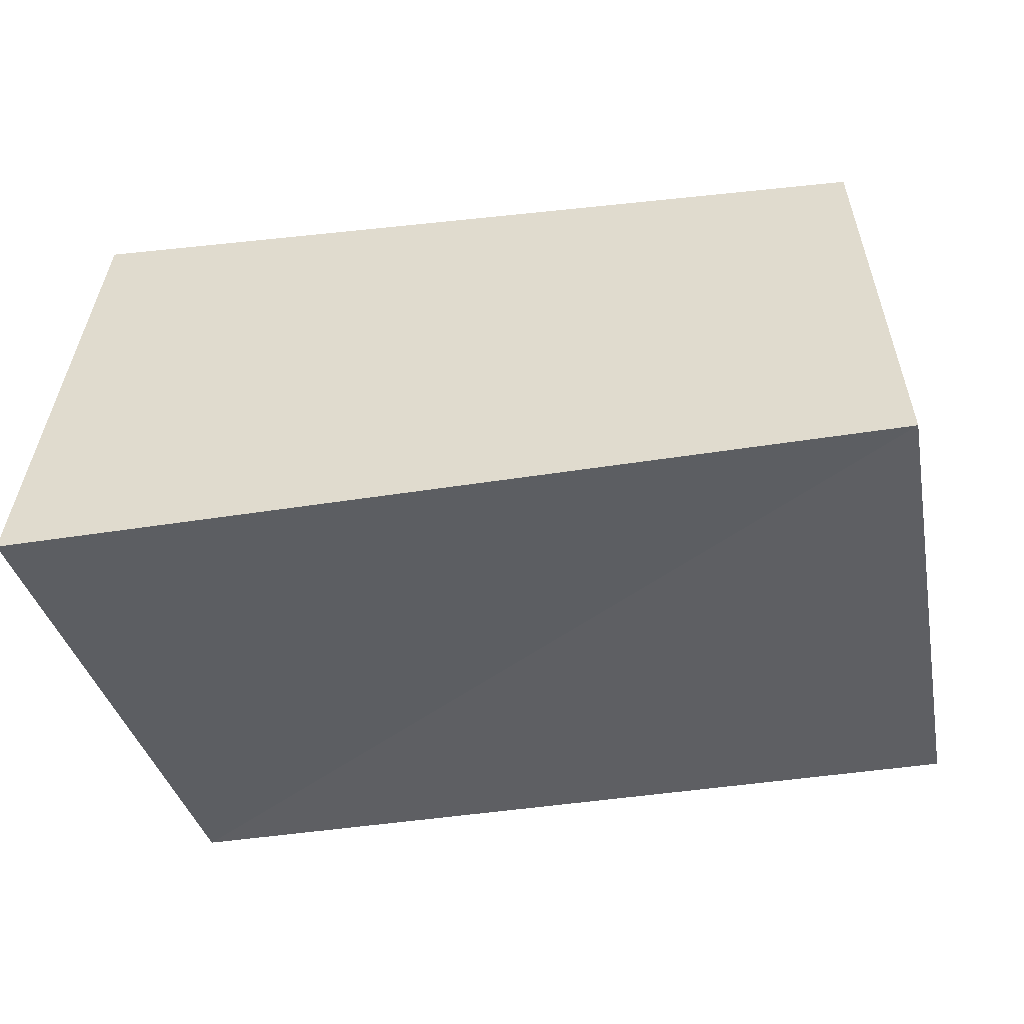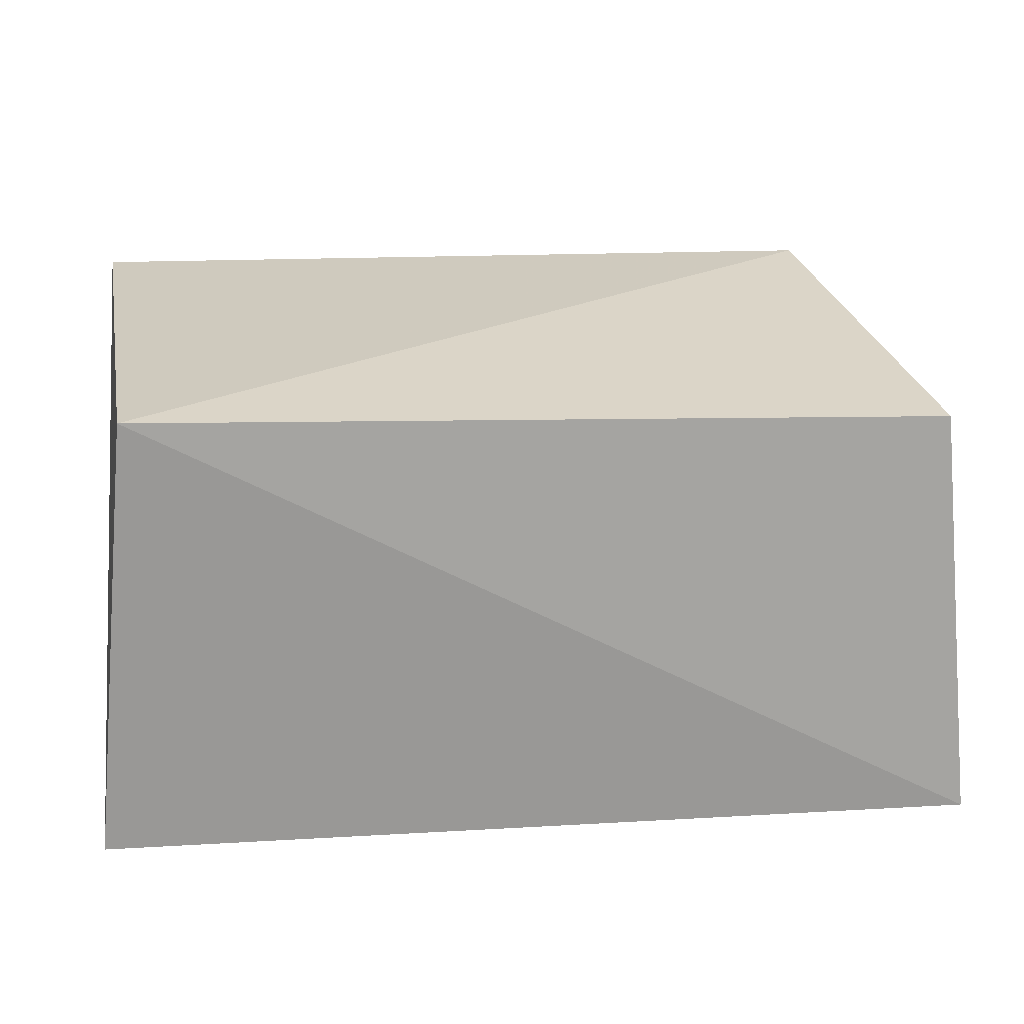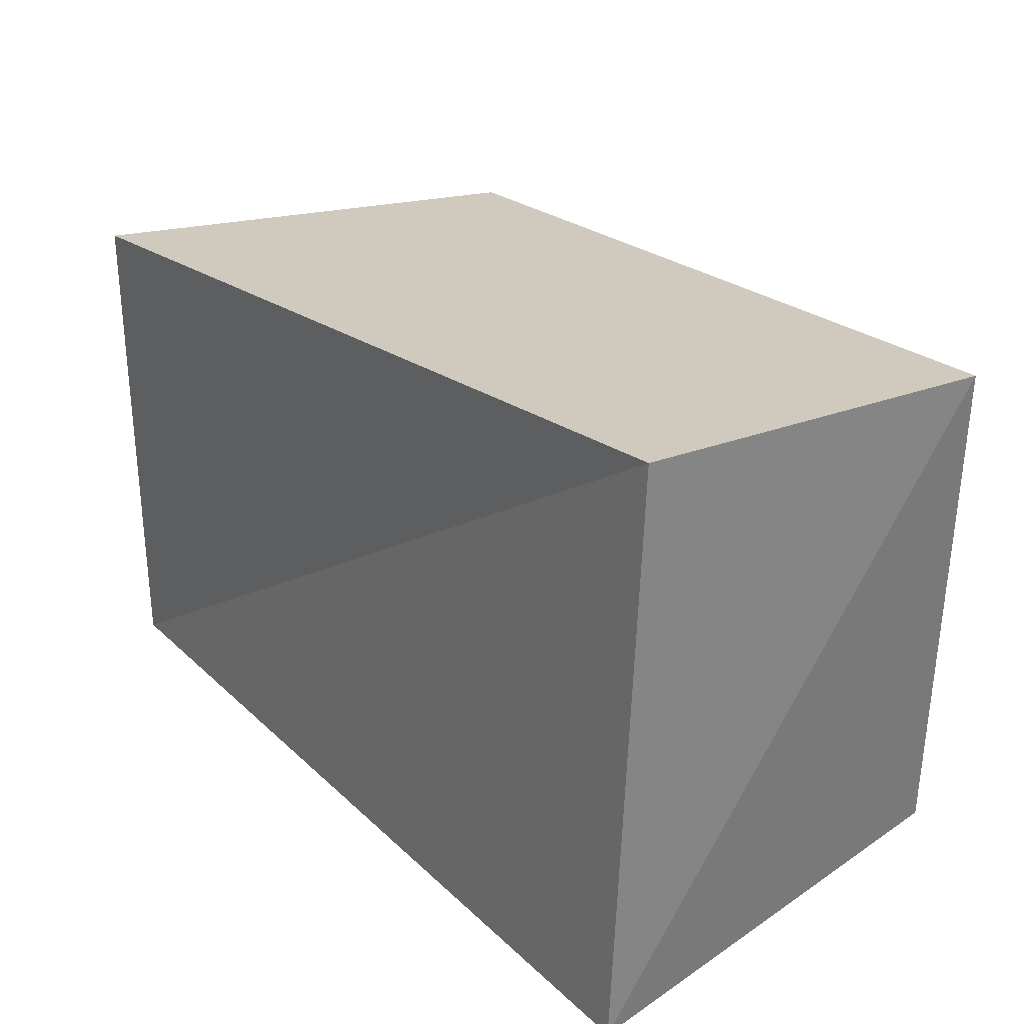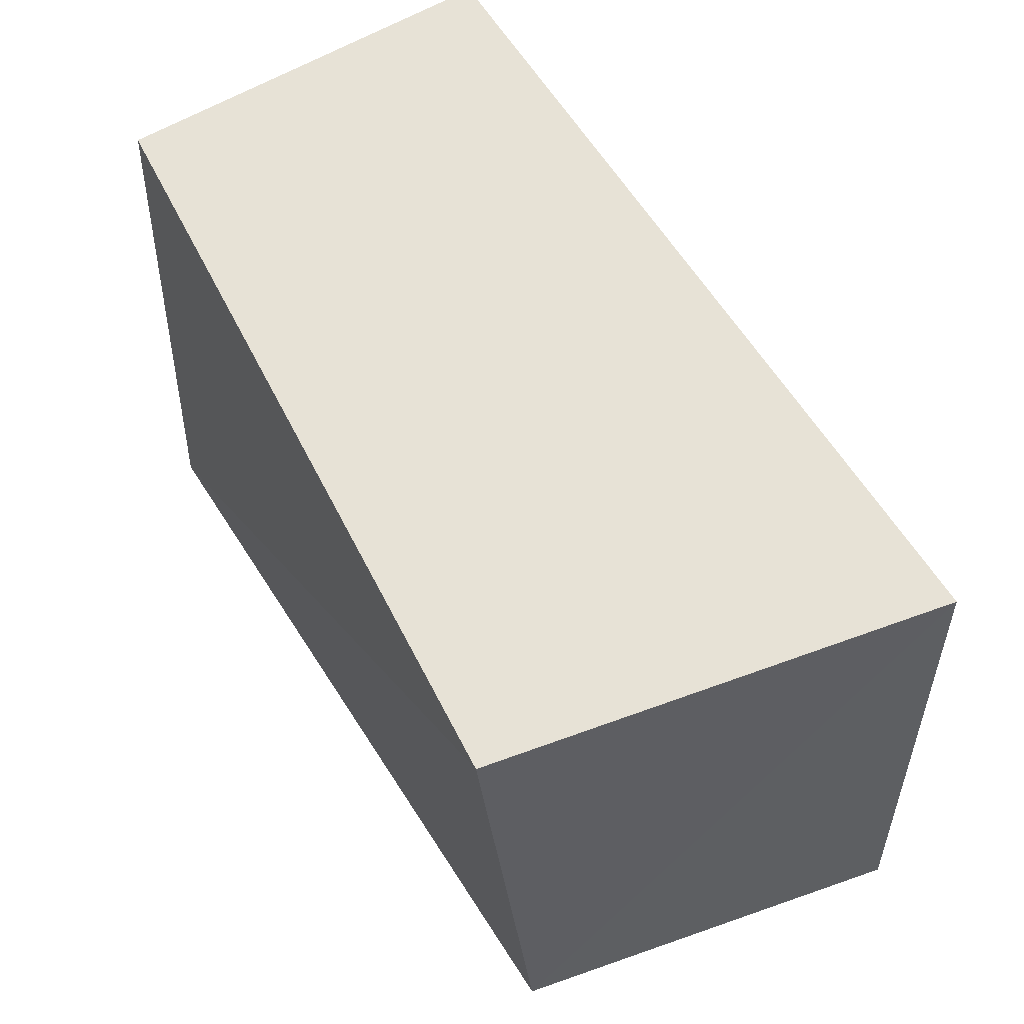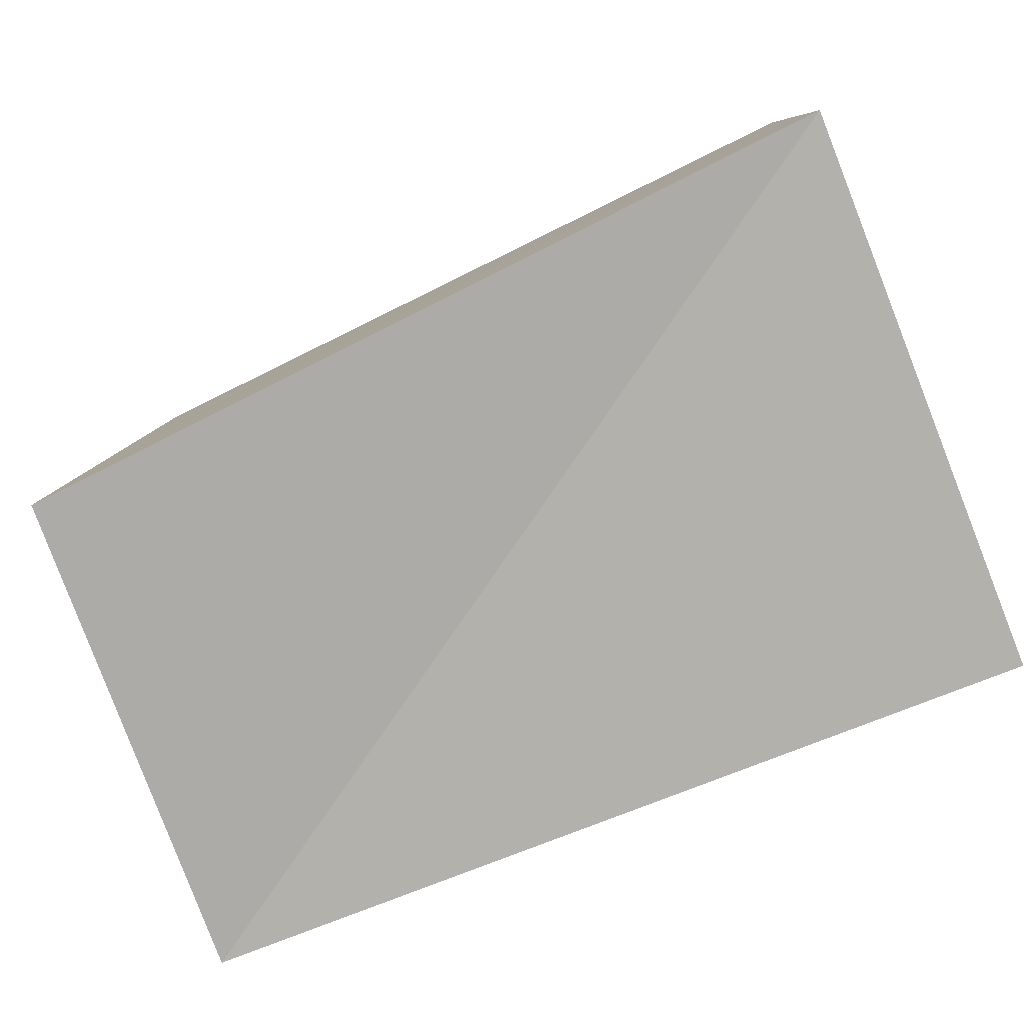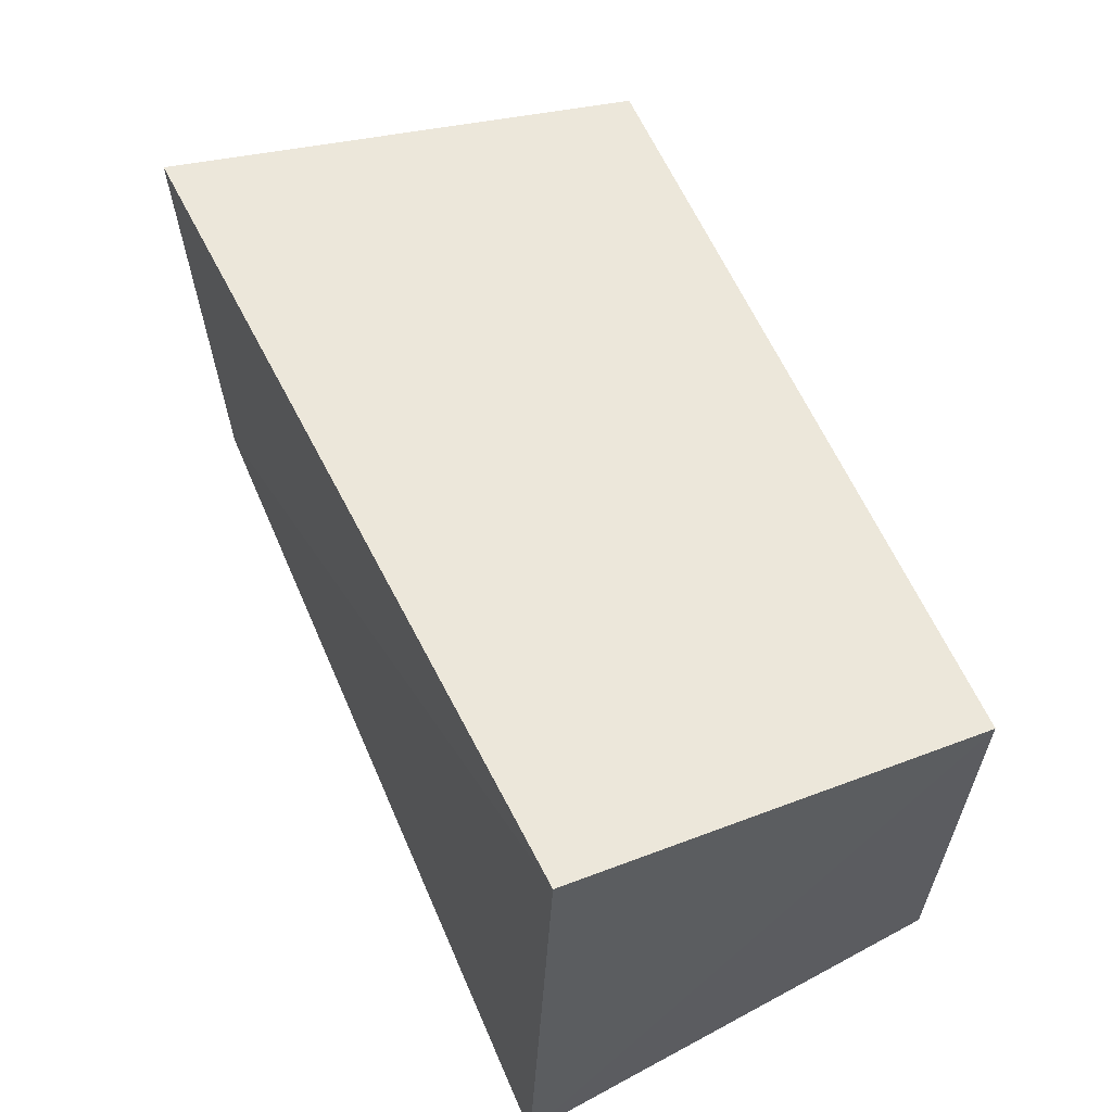
<metadata>
{"format":"obj","ext":"obj","renderer":"f3d","projection":"perspective","resolution":1024,"background":"white","views":[{"elev":-40.7,"azim":13.9,"up":"+Z"},{"elev":26.5,"azim":-6.3,"up":"+Z"},{"elev":28.7,"azim":-125.4,"up":"+Y"},{"elev":56.9,"azim":62.5,"up":"+Y"},{"elev":-76.2,"azim":-157.9,"up":"+Z"},{"elev":59.1,"azim":-111.7,"up":"+Y"}]}
</metadata>
<code>
v 0.04293 0.02574 0.0256
v 0.05041 0.02899 -0.02789
v -0.04801 0.03239 0.0251
v 0.05403 -0.0319 -0.02606
v -0.04912 0.03605 -0.02046
v -0.04341 -0.02942 0.02859
v -0.04894 -0.0337 -0.02332
v 0.05043 -0.0241 0.02258
f 6 3 7
f 4 6 7
f 7 3 5
f 5 4 7
f 6 1 3
f 8 6 4
f 8 1 6
f 3 1 5
f 2 4 5
f 5 1 2
f 2 8 4
f 1 8 2

</code>
